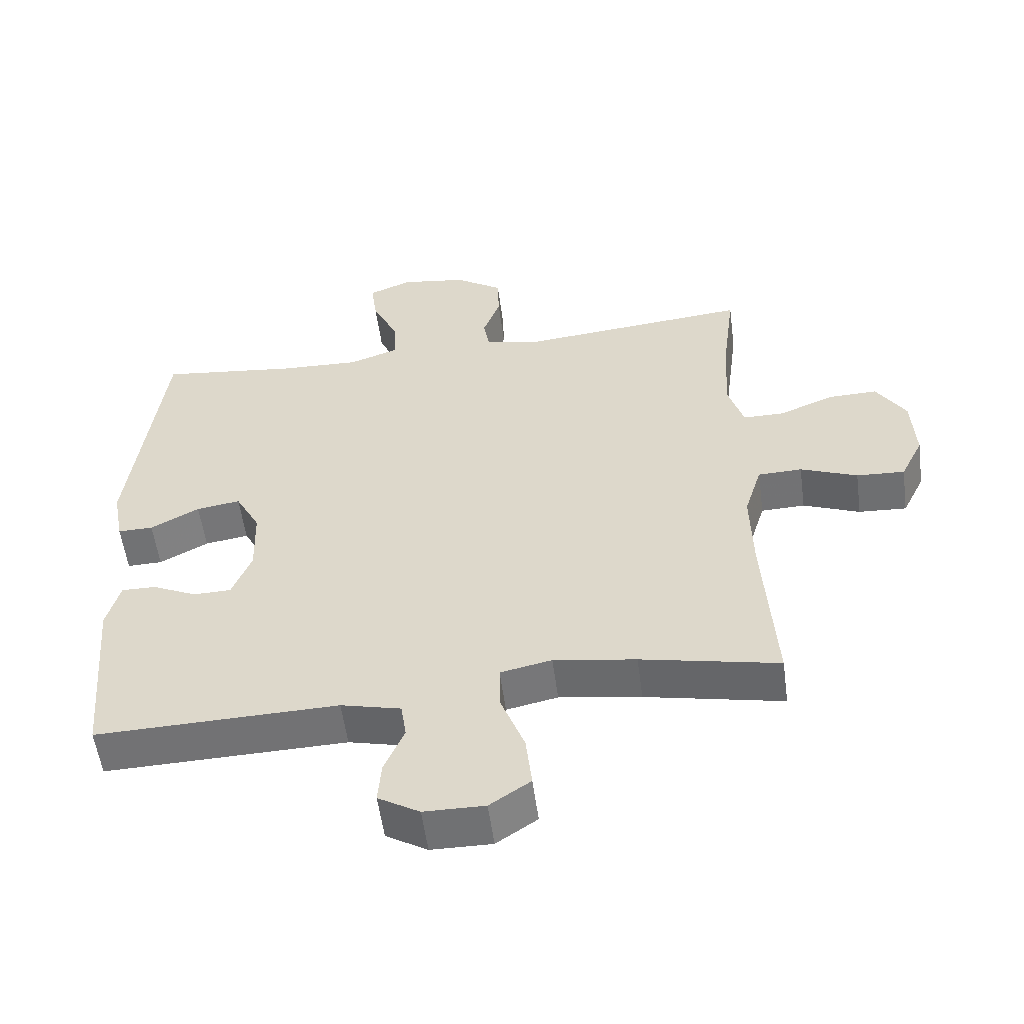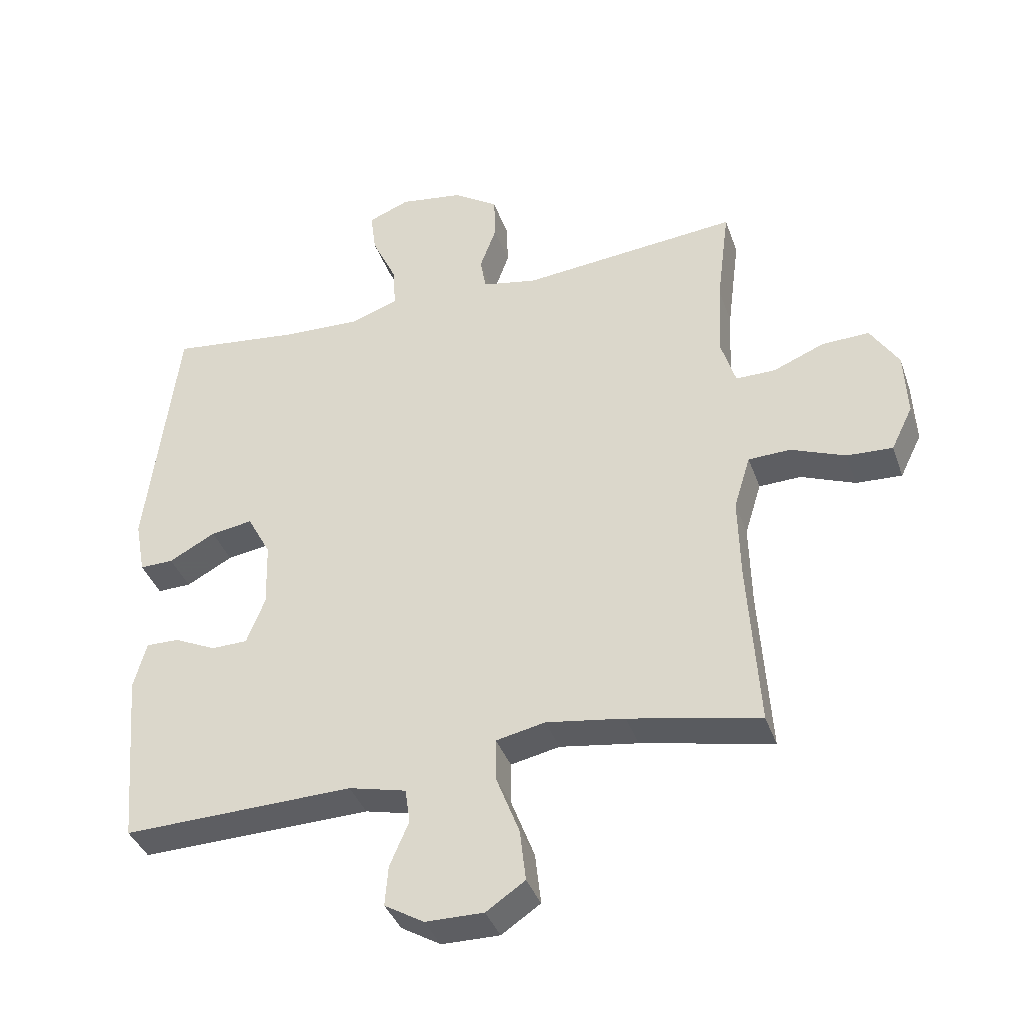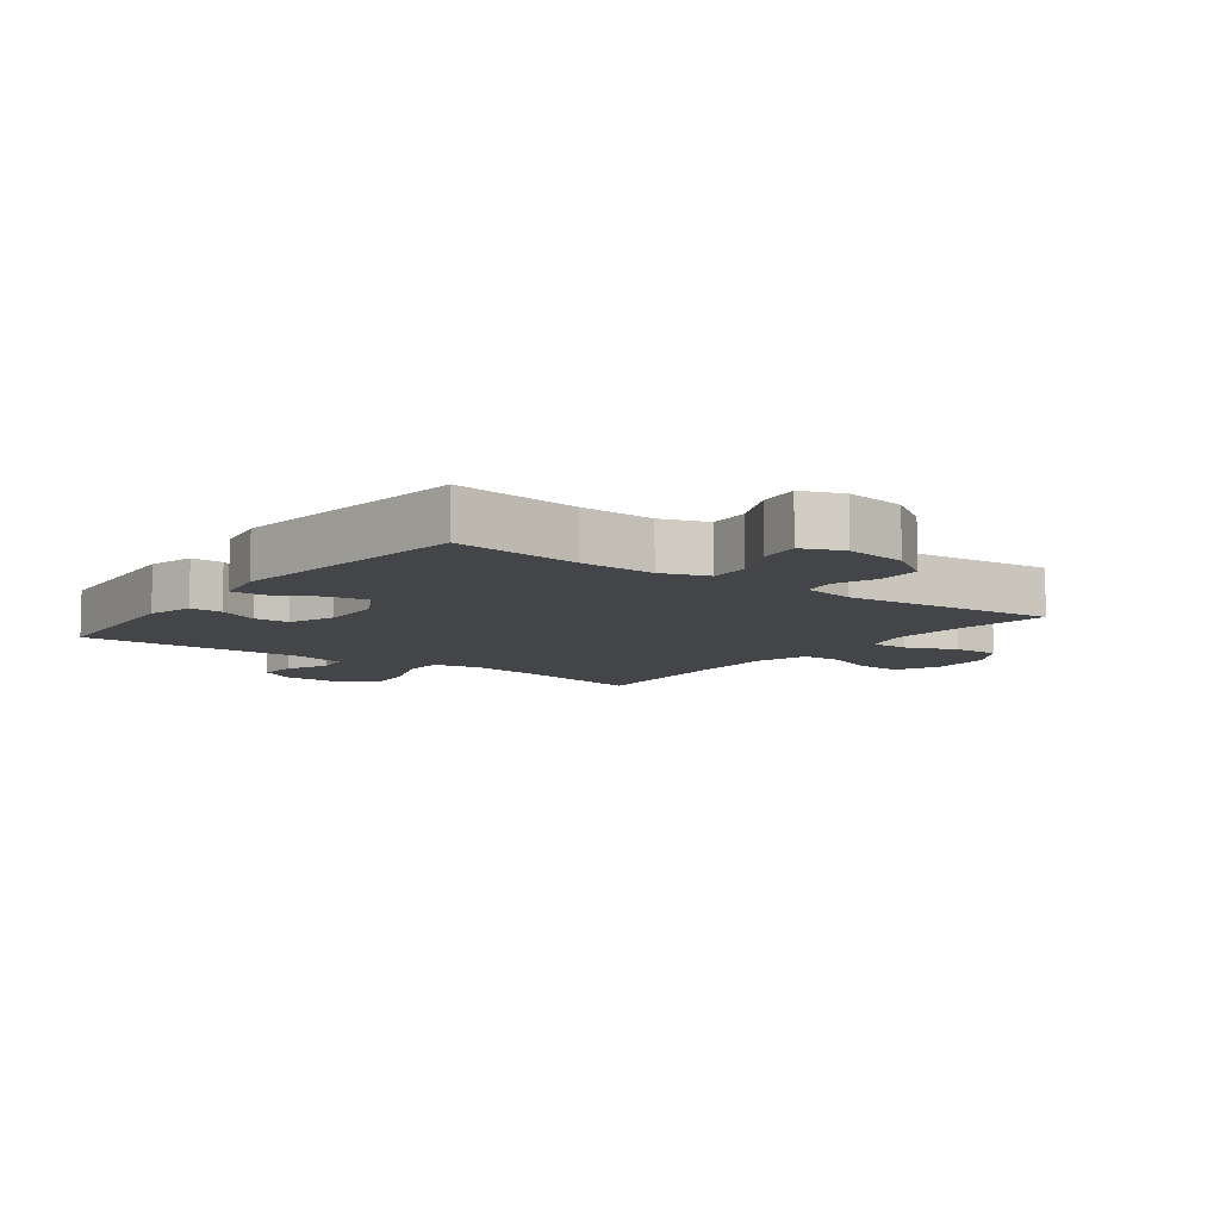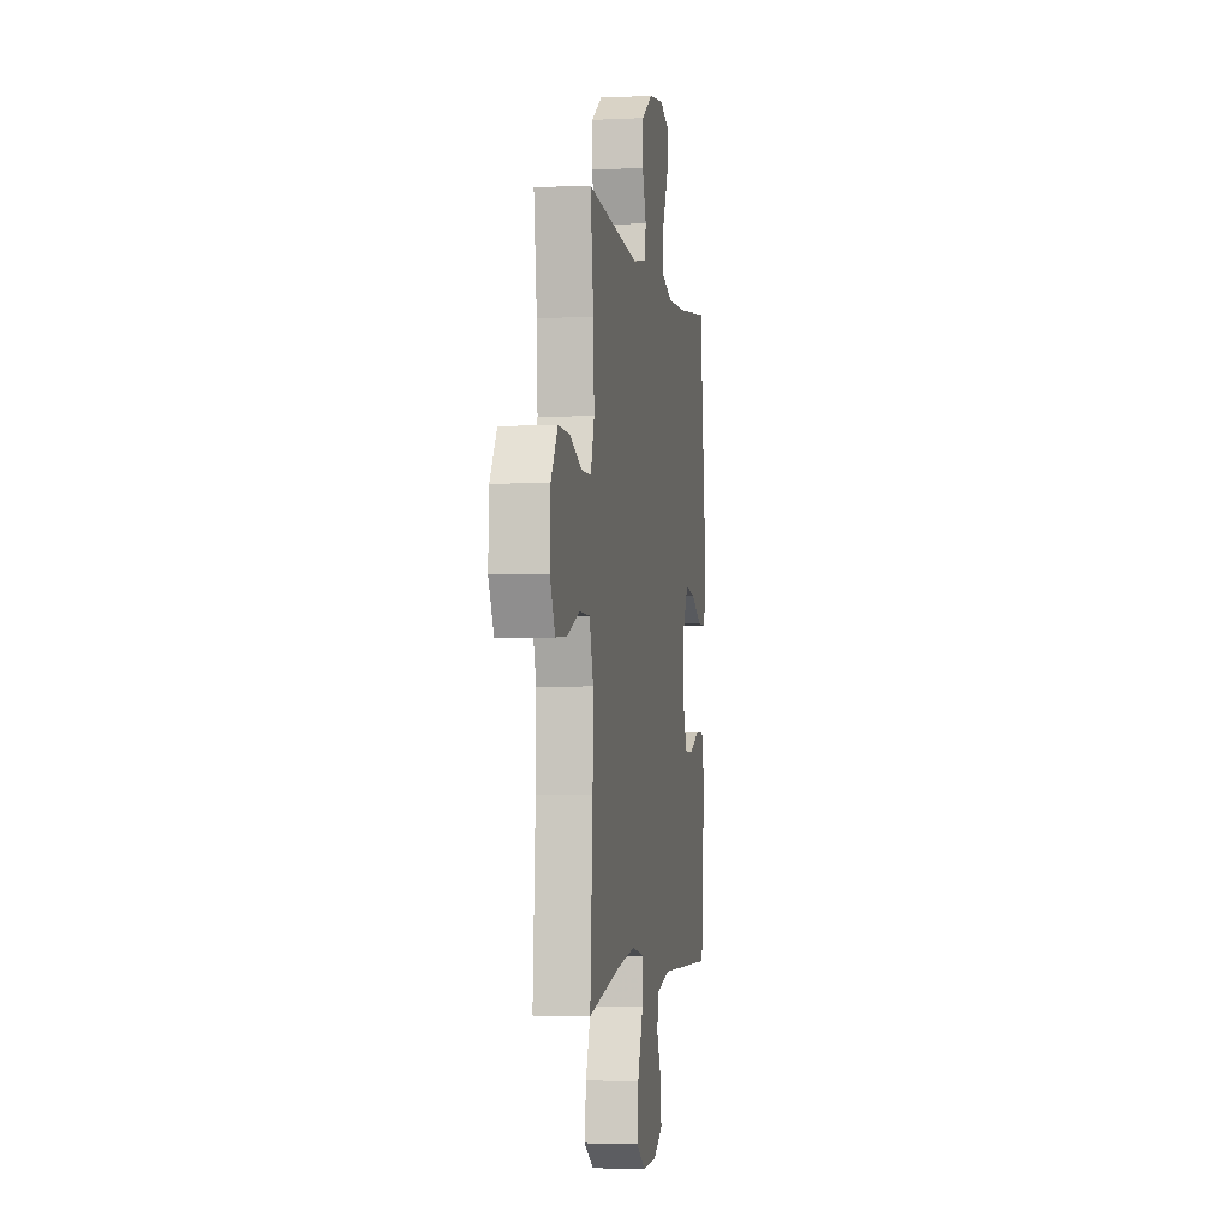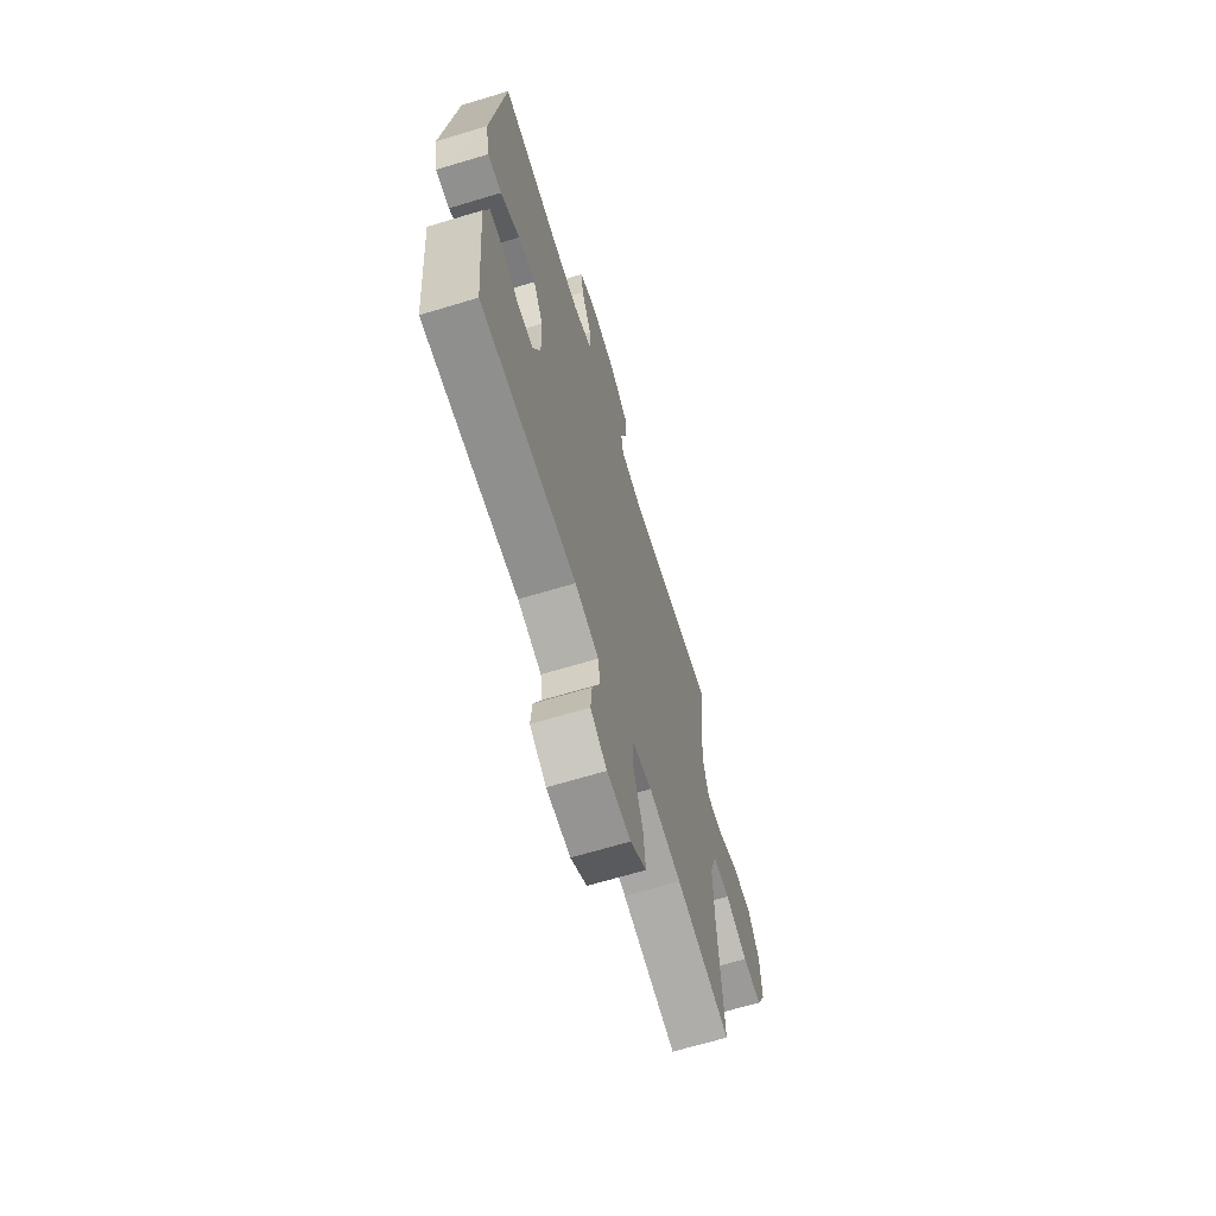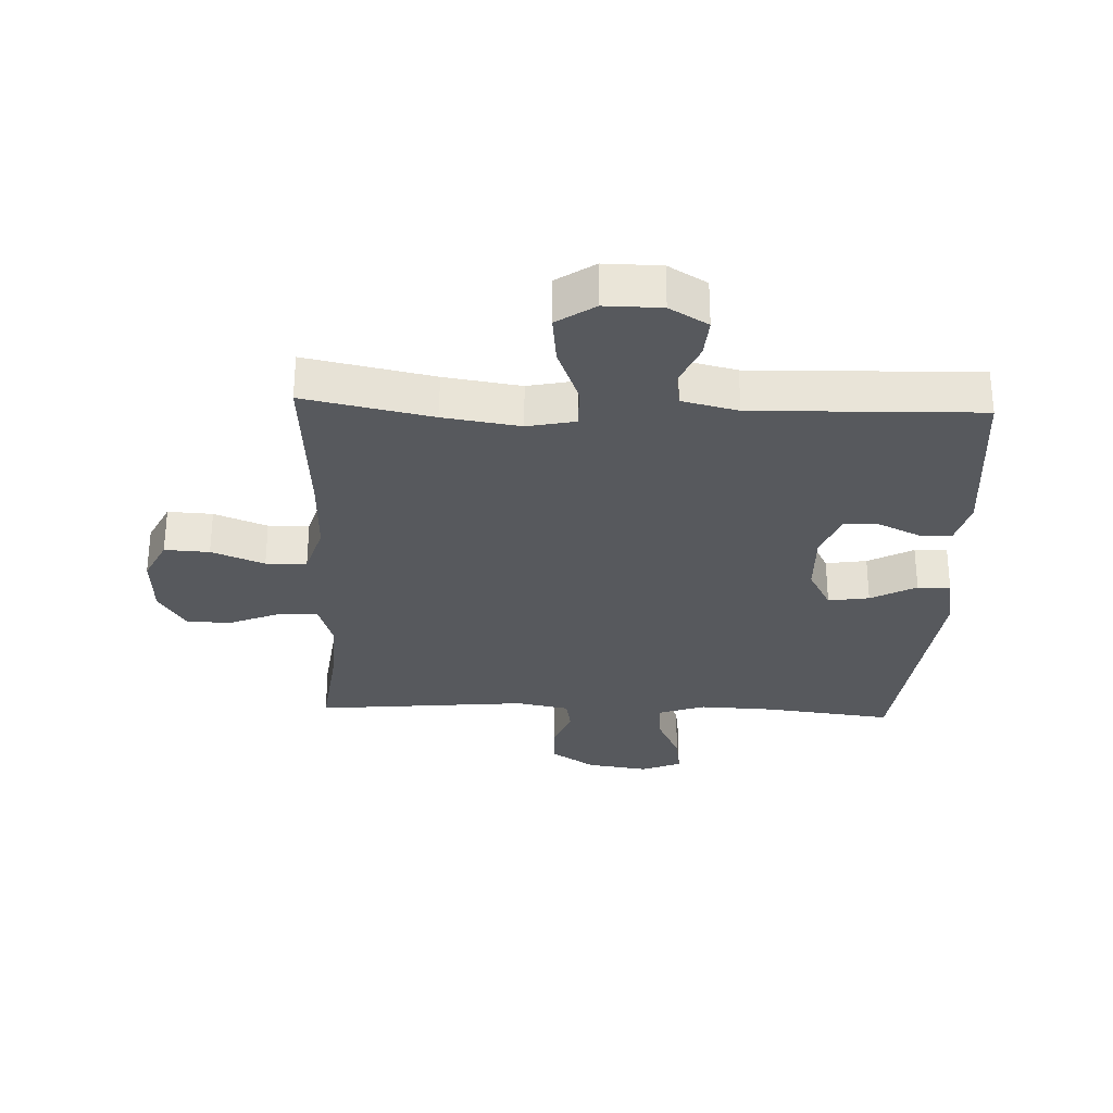
<metadata>
{"format":"obj","ext":"obj","renderer":"f3d","projection":"perspective","resolution":1024,"background":"white","views":[{"elev":-55.3,"azim":7.6,"up":"+Z"},{"elev":-38.4,"azim":18.5,"up":"+Z"},{"elev":-8.6,"azim":-36.7,"up":"+Y"},{"elev":-3.1,"azim":99.4,"up":"+Z"},{"elev":-66.6,"azim":-73.1,"up":"+Z"},{"elev":-29.7,"azim":177.8,"up":"+Y"}]}
</metadata>
<code>
v 0.5 0.07 -0.5
v 0.294 0.07 -0.457
v 0.171 0.07 -0.438
v 0.094 0.07 -0.454
v 0.095 0.07 -0.522
v 0.131 0.07 -0.616
v 0.14 0.07 -0.697
v 0.079 0.07 -0.738
v -0.012 0.07 -0.737
v -0.074 0.07 -0.7
v -0.069 0.07 -0.637
v -0.039 0.07 -0.567
v -0.047 0.07 -0.513
v -0.137 0.07 -0.491
v -0.5 0.07 -0.5
v -0.524 0.07 -0.222
v -0.504 0.07 -0.148
v -0.452 0.07 -0.149
v -0.386 0.07 -0.18
v -0.329 0.07 -0.179
v -0.3 0.07 -0.105
v -0.303 0.07 -0.002
v -0.34 0.07 0.067
v -0.406 0.07 0.057
v -0.479 0.07 0.018
v -0.532 0.07 0.017
v -0.548 0.07 0.103
v -0.5 0.07 0.5
v -0.294 0.07 0.475
v -0.172 0.07 0.47
v -0.097 0.07 0.496
v -0.101 0.07 0.562
v -0.14 0.07 0.646
v -0.149 0.07 0.713
v -0.084 0.07 0.739
v 0.015 0.07 0.724
v 0.086 0.07 0.677
v 0.088 0.07 0.608
v 0.062 0.07 0.537
v 0.071 0.07 0.485
v 0.157 0.07 0.468
v 0.5 0.07 0.5
v 0.48 0.07 0.343
v 0.474 0.07 0.223
v 0.497 0.07 0.148
v 0.559 0.07 0.148
v 0.64 0.07 0.181
v 0.714 0.07 0.183
v 0.758 0.07 0.113
v 0.763 0.07 0.011
v 0.729 0.07 -0.058
v 0.657 0.07 -0.054
v 0.572 0.07 -0.02
v 0.506 0.07 -0.022
v 0.48 0.07 -0.106
v 0.483 0.07 -0.237
v 0.5 0 -0.5
v 0.294 0 -0.457
v 0.171 0 -0.438
v 0.094 0 -0.454
v 0.095 0 -0.522
v 0.131 0 -0.616
v 0.14 0 -0.697
v 0.079 0 -0.738
v -0.012 0 -0.737
v -0.074 0 -0.7
v -0.069 0 -0.637
v -0.039 0 -0.567
v -0.047 0 -0.513
v -0.137 0 -0.491
v -0.5 0 -0.5
v -0.524 0 -0.222
v -0.504 0 -0.148
v -0.452 0 -0.149
v -0.386 0 -0.18
v -0.329 0 -0.179
v -0.3 0 -0.105
v -0.303 0 -0.002
v -0.34 0 0.067
v -0.406 0 0.057
v -0.479 0 0.018
v -0.532 0 0.017
v -0.548 0 0.103
v -0.5 0 0.5
v -0.294 0 0.475
v -0.172 0 0.47
v -0.097 0 0.496
v -0.101 0 0.562
v -0.14 0 0.646
v -0.149 0 0.713
v -0.084 0 0.739
v 0.015 0 0.724
v 0.086 0 0.677
v 0.088 0 0.608
v 0.062 0 0.537
v 0.071 0 0.485
v 0.157 0 0.468
v 0.5 0 0.5
v 0.48 0 0.343
v 0.474 0 0.223
v 0.497 0 0.148
v 0.559 0 0.148
v 0.64 0 0.181
v 0.714 0 0.183
v 0.758 0 0.113
v 0.763 0 0.011
v 0.729 0 -0.058
v 0.657 0 -0.054
v 0.572 0 -0.02
v 0.506 0 -0.022
v 0.48 0 -0.106
v 0.483 0 -0.237
f 51 52 53
f 50 51 53
f 49 50 53
f 48 49 53
f 47 48 53
f 46 47 53
f 45 46 53 54
f 44 45 54 55
f 41 42 43
f 40 41 43 44
f 37 38 39
f 36 37 39
f 35 36 39
f 34 35 39
f 33 34 39
f 32 33 39
f 31 32 39 40
f 40 44 55
f 31 40 55
f 30 31 55
f 27 28 29
f 26 27 29
f 25 26 29
f 24 25 29
f 23 24 29 30
f 17 18 19
f 16 17 19
f 15 16 19
f 14 15 19
f 13 14 19 20
f 10 11 12
f 9 10 12
f 8 9 12
f 7 8 12
f 6 7 12
f 5 6 12
f 4 5 12 13
f 56 1 2
f 56 2 3
f 55 56 3
f 30 55 3
f 23 30 3
f 22 23 3
f 21 22 3 4
f 4 13 20 21
f 109 108 107
f 109 107 106
f 109 106 105
f 109 105 104
f 109 104 103
f 109 103 102
f 110 109 102 101
f 111 110 101 100
f 99 98 97
f 100 99 97 96
f 95 94 93
f 95 93 92
f 95 92 91
f 95 91 90
f 95 90 89
f 95 89 88
f 96 95 88 87
f 111 100 96
f 111 96 87
f 111 87 86
f 85 84 83
f 85 83 82
f 85 82 81
f 85 81 80
f 86 85 80 79
f 75 74 73
f 75 73 72
f 75 72 71
f 75 71 70
f 76 75 70 69
f 68 67 66
f 68 66 65
f 68 65 64
f 68 64 63
f 68 63 62
f 68 62 61
f 69 68 61 60
f 58 57 112
f 59 58 112
f 59 112 111
f 59 111 86
f 59 86 79
f 59 79 78
f 60 59 78 77
f 77 76 69 60
f 1 57 58 2
f 2 58 59 3
f 3 59 60 4
f 4 60 61 5
f 5 61 62 6
f 6 62 63 7
f 7 63 64 8
f 8 64 65 9
f 9 65 66 10
f 10 66 67 11
f 11 67 68 12
f 12 68 69 13
f 13 69 70 14
f 14 70 71 15
f 15 71 72 16
f 16 72 73 17
f 17 73 74 18
f 18 74 75 19
f 19 75 76 20
f 20 76 77 21
f 21 77 78 22
f 22 78 79 23
f 23 79 80 24
f 24 80 81 25
f 25 81 82 26
f 26 82 83 27
f 27 83 84 28
f 28 84 85 29
f 29 85 86 30
f 30 86 87 31
f 31 87 88 32
f 32 88 89 33
f 33 89 90 34
f 34 90 91 35
f 35 91 92 36
f 36 92 93 37
f 37 93 94 38
f 38 94 95 39
f 39 95 96 40
f 40 96 97 41
f 41 97 98 42
f 42 98 99 43
f 43 99 100 44
f 44 100 101 45
f 45 101 102 46
f 46 102 103 47
f 47 103 104 48
f 48 104 105 49
f 49 105 106 50
f 50 106 107 51
f 51 107 108 52
f 52 108 109 53
f 53 109 110 54
f 54 110 111 55
f 55 111 112 56
f 56 112 57 1

</code>
